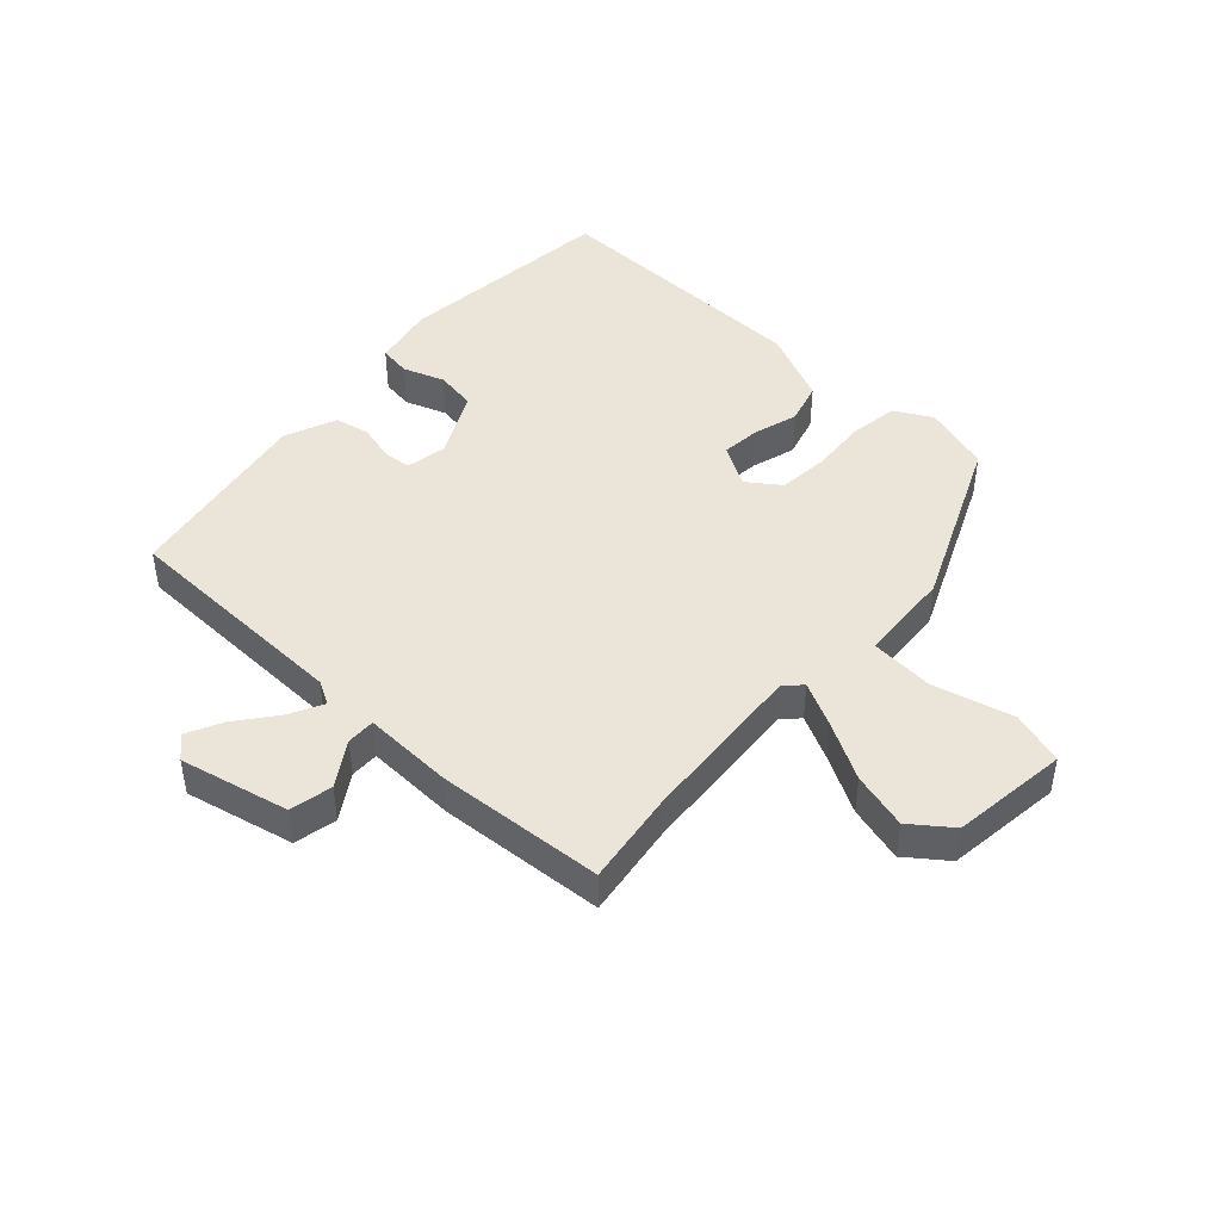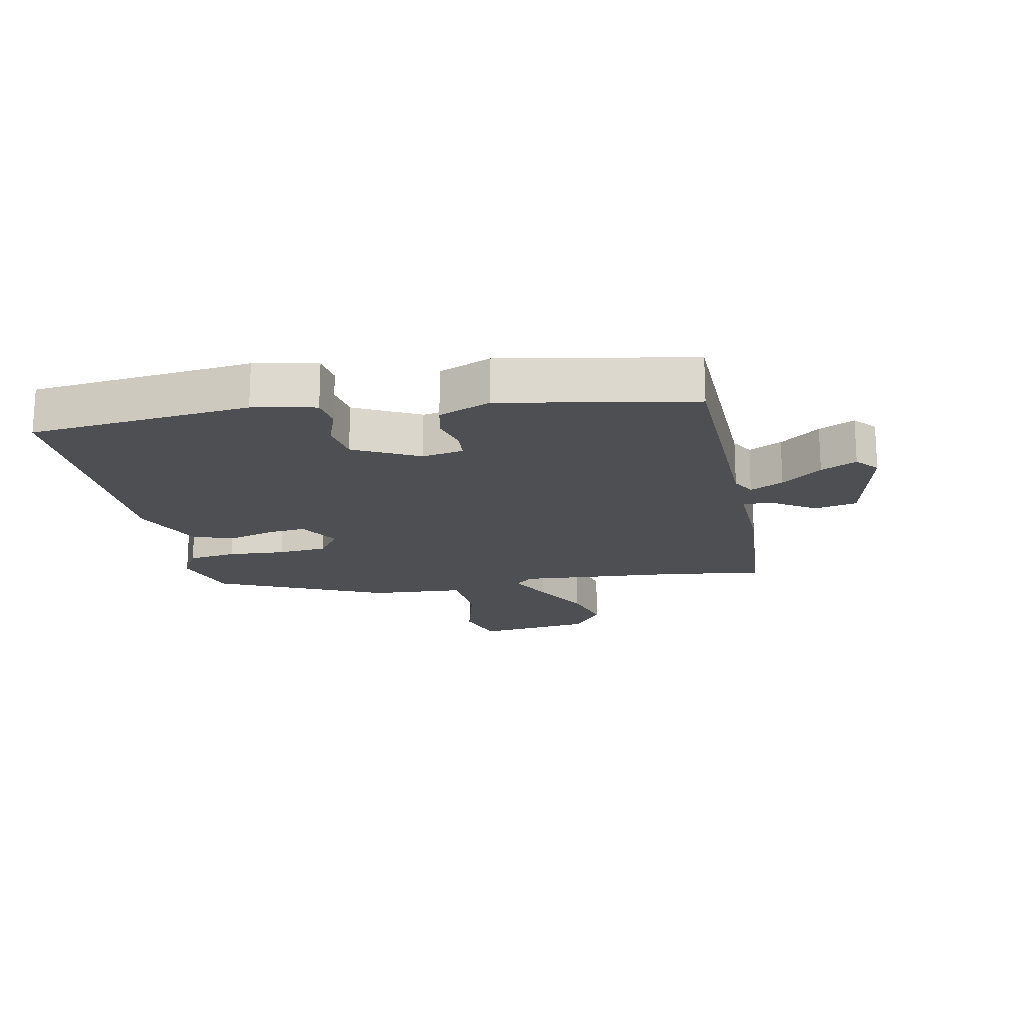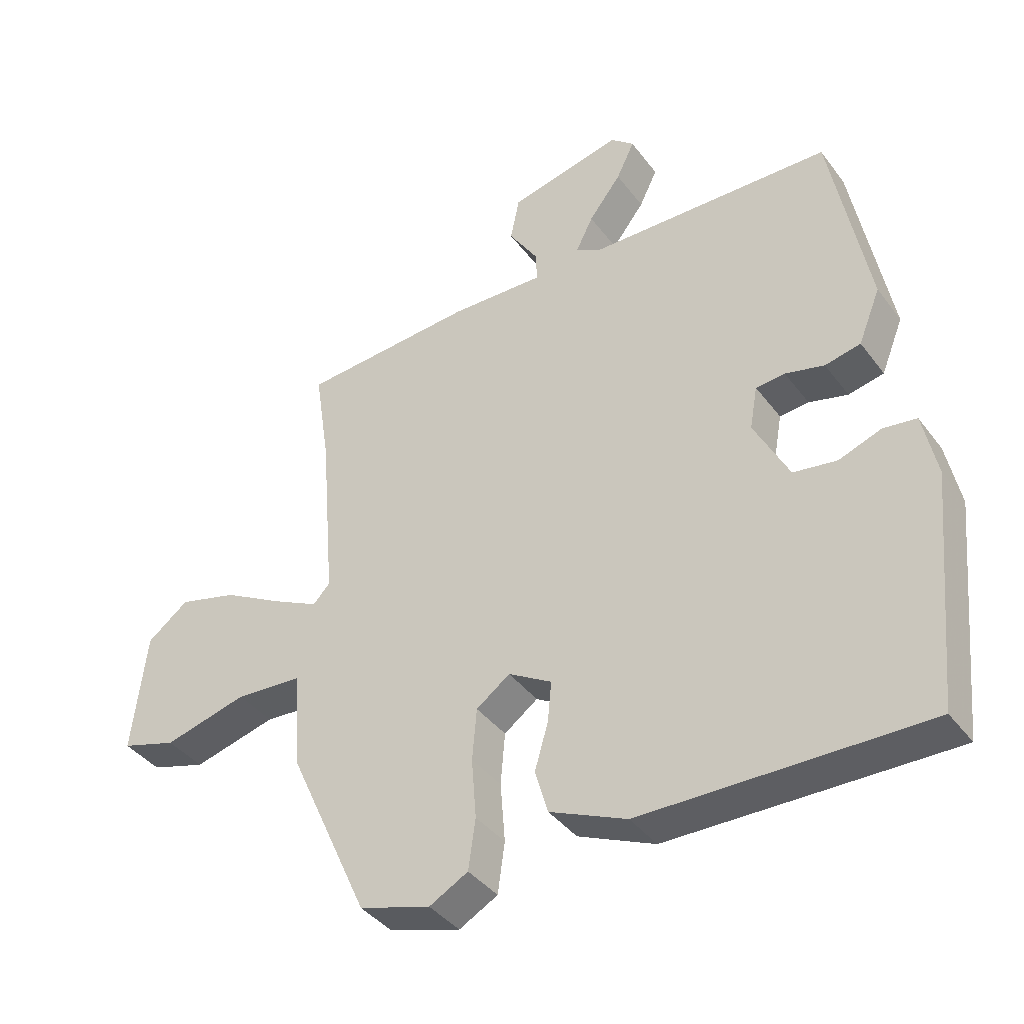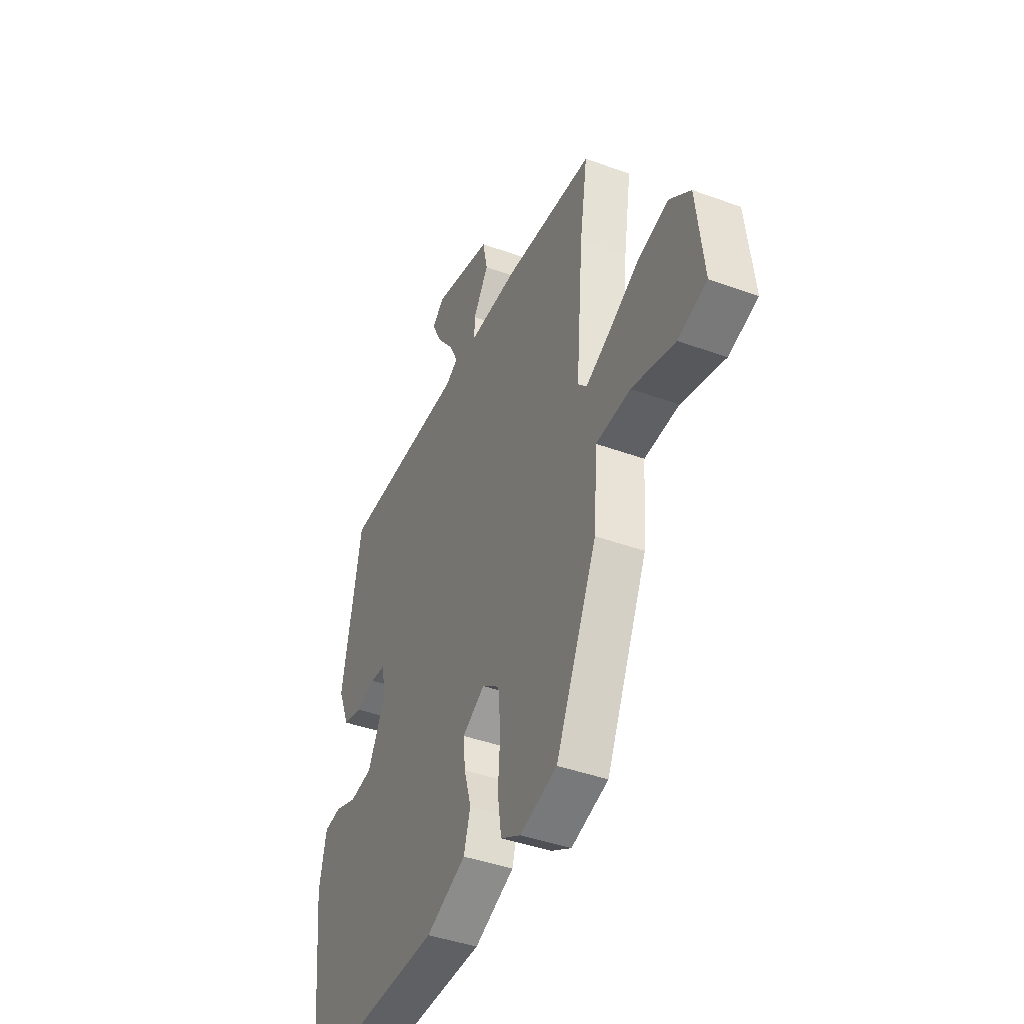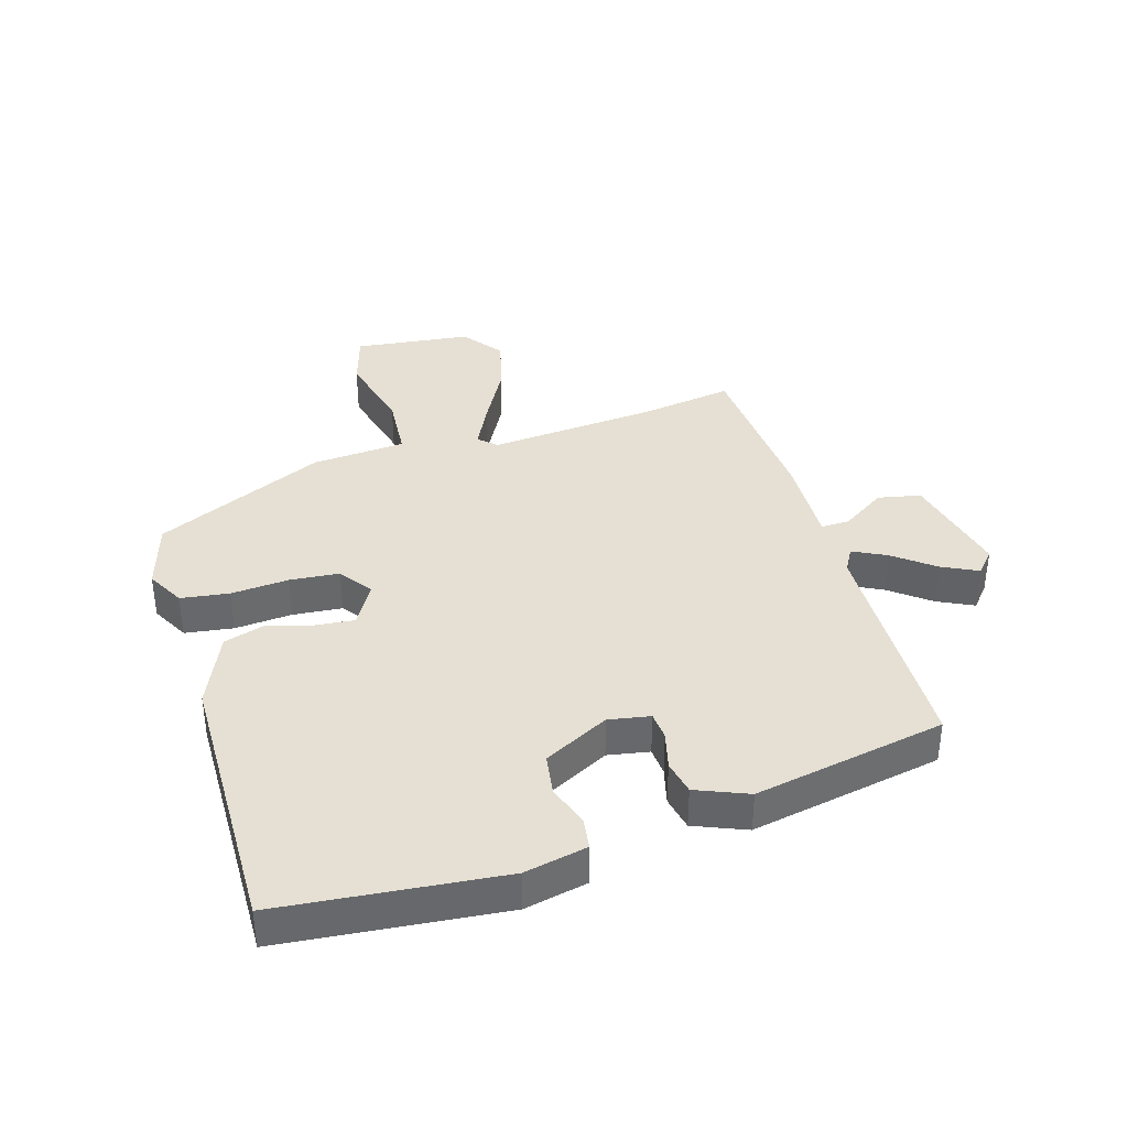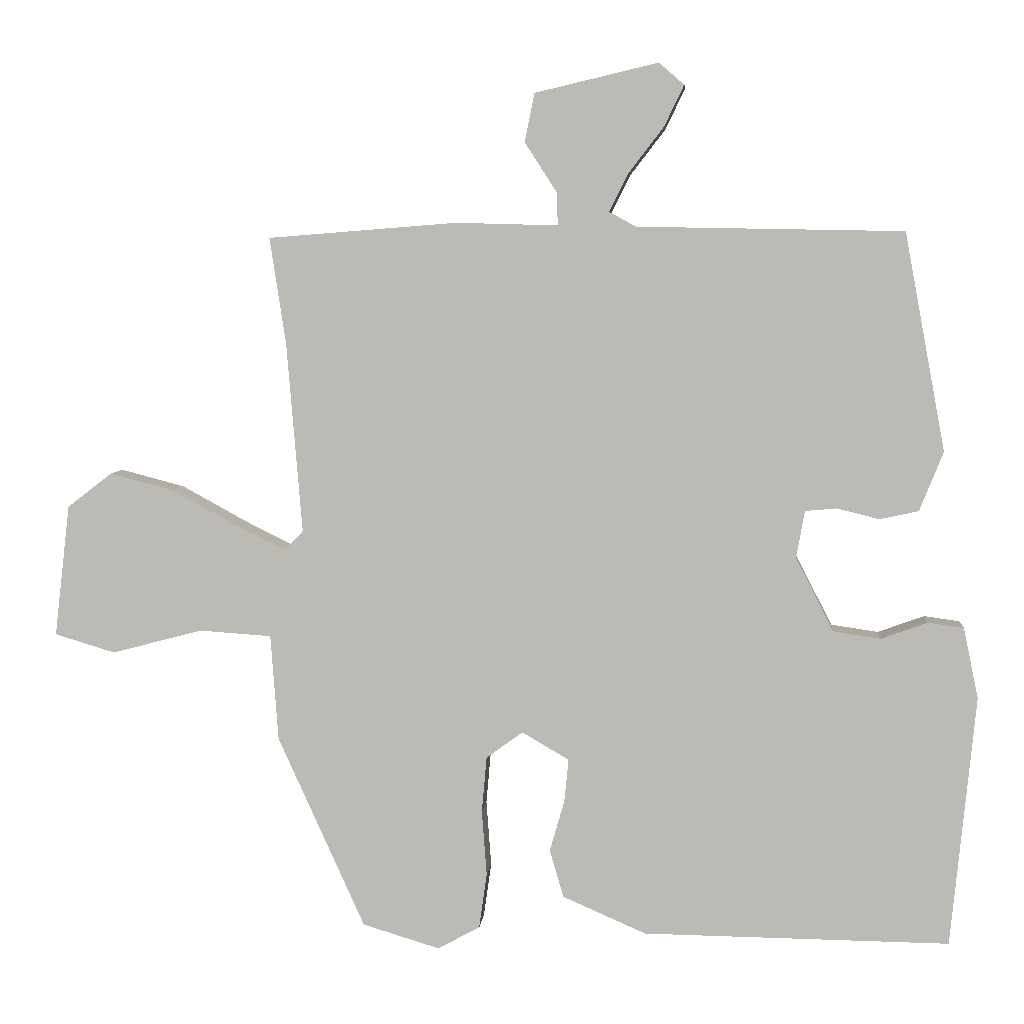
<metadata>
{"format":"obj","ext":"obj","renderer":"f3d","projection":"perspective","resolution":1024,"background":"white","views":[{"elev":45.1,"azim":43.0,"up":"+Y"},{"elev":-18.1,"azim":-78.4,"up":"+Y"},{"elev":-39.5,"azim":-147.1,"up":"+Z"},{"elev":-41.9,"azim":66.2,"up":"+Z"},{"elev":38.1,"azim":-106.6,"up":"+Y"},{"elev":5.3,"azim":-175.1,"up":"+Z"}]}
</metadata>
<code>
v 0.503 0.07 0.519
v 0.48 0.07 0.367
v 0.458 0.07 0.097
v 0.484 0.07 0.069
v 0.555 0.07 0.104
v 0.648 0.07 0.155
v 0.739 0.07 0.179
v 0.803 0.07 0.13
v 0.825 0.07 -0.058
v 0.739 0.07 -0.084
v 0.61 0.07 -0.05
v 0.507 0.07 -0.057
v 0.496 0.07 -0.208
v 0.372 0.07 -0.482
v 0.262 0.07 -0.515
v 0.202 0.07 -0.482
v 0.191 0.07 -0.404
v 0.198 0.07 -0.311
v 0.191 0.07 -0.231
v 0.139 0.07 -0.193
v 0.072 0.07 -0.232
v 0.078 0.07 -0.294
v 0.099 0.07 -0.366
v 0.079 0.07 -0.434
v -0.04 0.07 -0.486
v -0.476 0.07 -0.491
v -0.511 0.07 -0.134
v -0.49 0.07 -0.033
v -0.439 0.07 -0.026
v -0.373 0.07 -0.05
v -0.306 0.07 -0.04
v -0.252 0.07 0.065
v -0.264 0.07 0.132
v -0.309 0.07 0.136
v -0.369 0.07 0.121
v -0.424 0.07 0.133
v -0.458 0.07 0.217
v -0.4 0.07 0.527
v -0.022 0.07 0.534
v 0.016 0.07 0.555
v -0.011 0.07 0.609
v -0.061 0.07 0.674
v -0.089 0.07 0.732
v -0.053 0.07 0.763
v 0.122 0.07 0.722
v 0.136 0.07 0.653
v 0.09 0.07 0.582
v 0.089 0.07 0.536
v 0.234 0.07 0.54
v 0.503 0 0.519
v 0.48 0 0.367
v 0.458 0 0.097
v 0.484 0 0.069
v 0.555 0 0.104
v 0.648 0 0.155
v 0.739 0 0.179
v 0.803 0 0.13
v 0.825 0 -0.058
v 0.739 0 -0.084
v 0.61 0 -0.05
v 0.507 0 -0.057
v 0.496 0 -0.208
v 0.372 0 -0.482
v 0.262 0 -0.515
v 0.202 0 -0.482
v 0.191 0 -0.404
v 0.198 0 -0.311
v 0.191 0 -0.231
v 0.139 0 -0.193
v 0.072 0 -0.232
v 0.078 0 -0.294
v 0.099 0 -0.366
v 0.079 0 -0.434
v -0.04 0 -0.486
v -0.476 0 -0.491
v -0.511 0 -0.134
v -0.49 0 -0.033
v -0.439 0 -0.026
v -0.373 0 -0.05
v -0.306 0 -0.04
v -0.252 0 0.065
v -0.264 0 0.132
v -0.309 0 0.136
v -0.369 0 0.121
v -0.424 0 0.133
v -0.458 0 0.217
v -0.4 0 0.527
v -0.022 0 0.534
v 0.016 0 0.555
v -0.011 0 0.609
v -0.061 0 0.674
v -0.089 0 0.732
v -0.053 0 0.763
v 0.122 0 0.722
v 0.136 0 0.653
v 0.09 0 0.582
v 0.089 0 0.536
v 0.234 0 0.54
f 48 49 1 2
f 44 45 46 47
f 44 47 48
f 41 42 43 44
f 40 41 44 48
f 39 40 48 2
f 34 35 36 37
f 33 34 37 38
f 27 28 29 30
f 27 30 31
f 26 27 31
f 25 26 31 32
f 22 23 24 25
f 21 22 25 32
f 15 16 17 18
f 15 18 19
f 12 13 14 15
f 12 15 19
f 8 9 10 11
f 8 11 12
f 5 6 7 8
f 4 5 8 12
f 3 4 12 19
f 33 38 39 2
f 20 21 32 33
f 19 20 33
f 2 3 19 33
f 51 50 98 97
f 96 95 94 93
f 97 96 93
f 93 92 91 90
f 97 93 90 89
f 51 97 89 88
f 86 85 84 83
f 87 86 83 82
f 79 78 77 76
f 80 79 76
f 80 76 75
f 81 80 75 74
f 74 73 72 71
f 81 74 71 70
f 67 66 65 64
f 68 67 64
f 64 63 62 61
f 68 64 61
f 60 59 58 57
f 61 60 57
f 57 56 55 54
f 61 57 54 53
f 68 61 53 52
f 51 88 87 82
f 82 81 70 69
f 82 69 68
f 82 68 52 51
f 1 50 51 2
f 2 51 52 3
f 3 52 53 4
f 4 53 54 5
f 5 54 55 6
f 6 55 56 7
f 7 56 57 8
f 8 57 58 9
f 9 58 59 10
f 10 59 60 11
f 11 60 61 12
f 12 61 62 13
f 13 62 63 14
f 14 63 64 15
f 15 64 65 16
f 16 65 66 17
f 17 66 67 18
f 18 67 68 19
f 19 68 69 20
f 20 69 70 21
f 21 70 71 22
f 22 71 72 23
f 23 72 73 24
f 24 73 74 25
f 25 74 75 26
f 26 75 76 27
f 27 76 77 28
f 28 77 78 29
f 29 78 79 30
f 30 79 80 31
f 31 80 81 32
f 32 81 82 33
f 33 82 83 34
f 34 83 84 35
f 35 84 85 36
f 36 85 86 37
f 37 86 87 38
f 38 87 88 39
f 39 88 89 40
f 40 89 90 41
f 41 90 91 42
f 42 91 92 43
f 43 92 93 44
f 44 93 94 45
f 45 94 95 46
f 46 95 96 47
f 47 96 97 48
f 48 97 98 49
f 49 98 50 1

</code>
